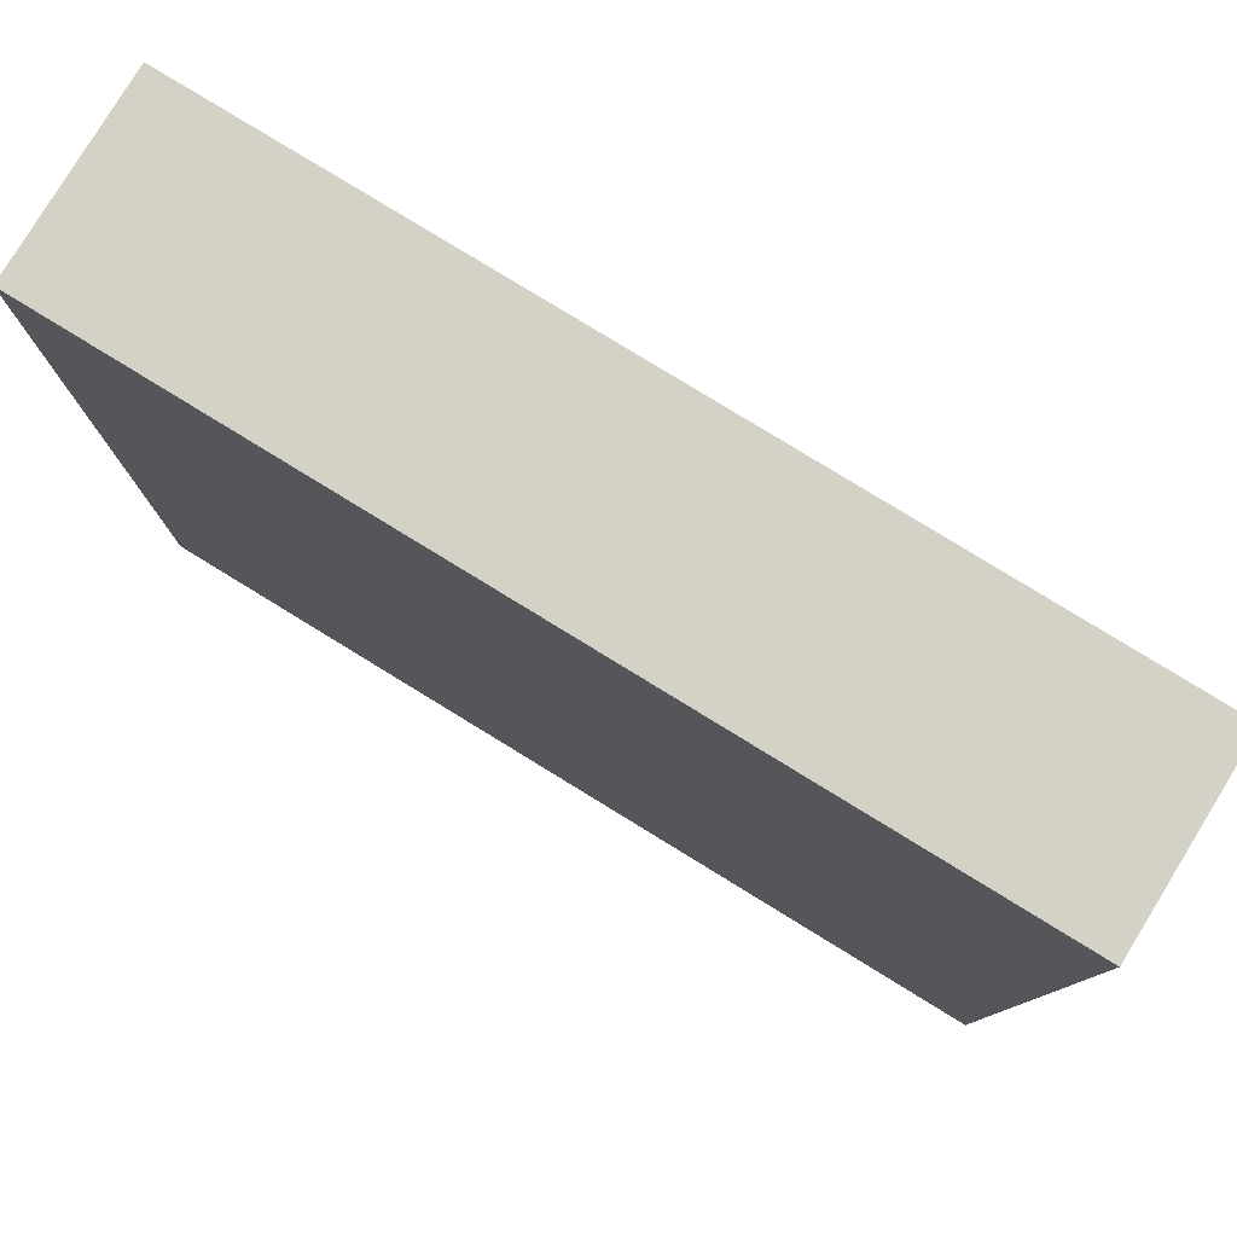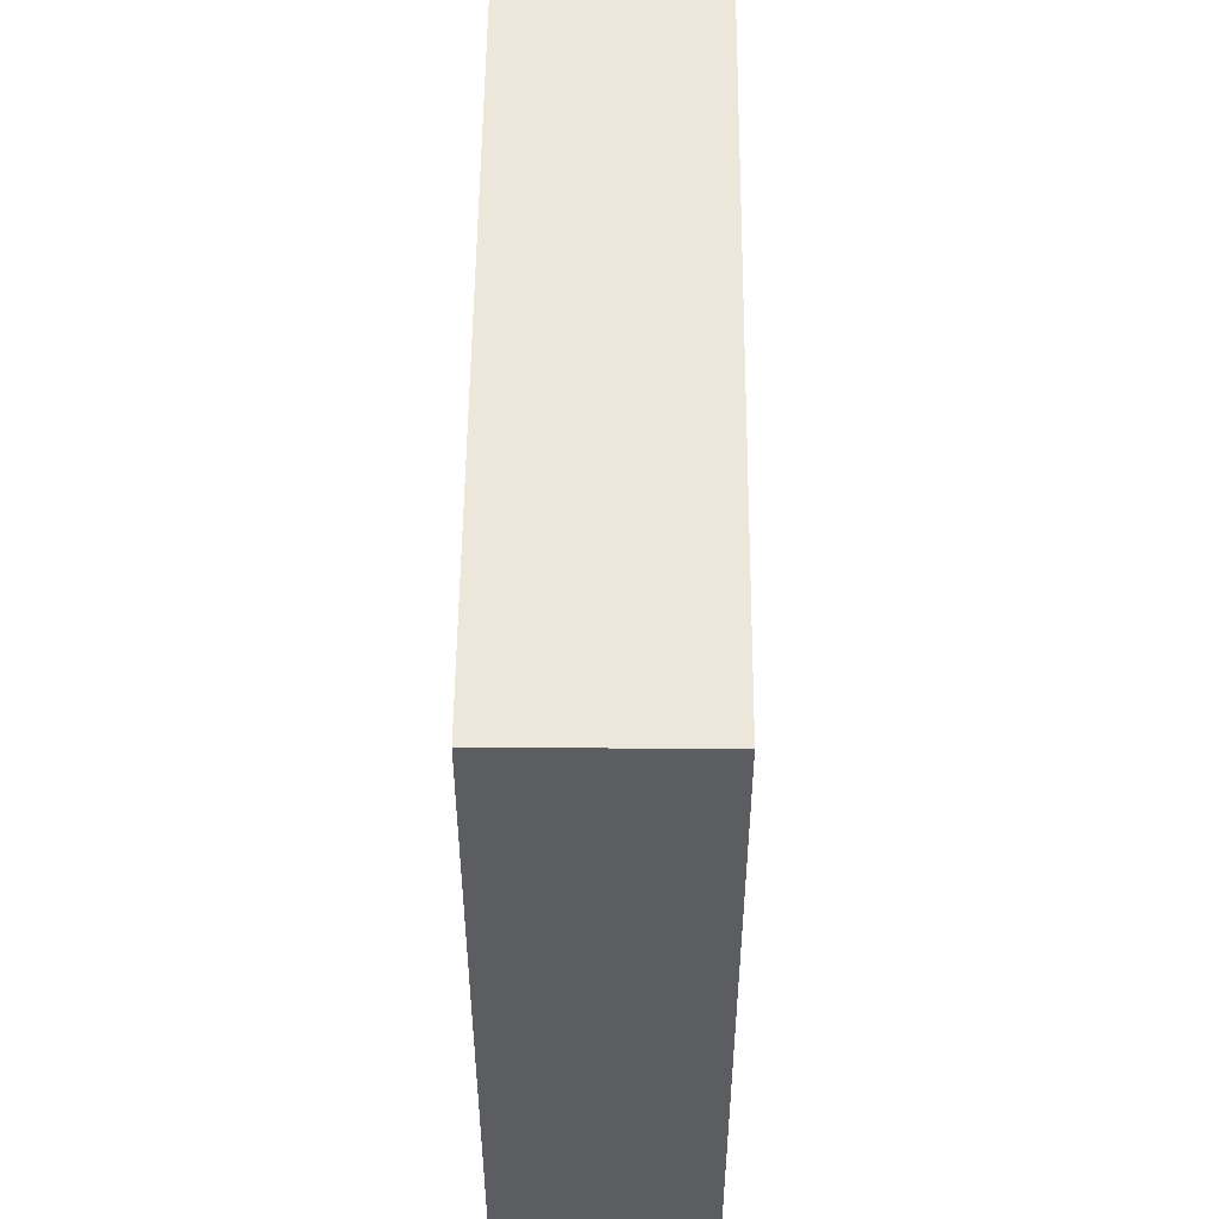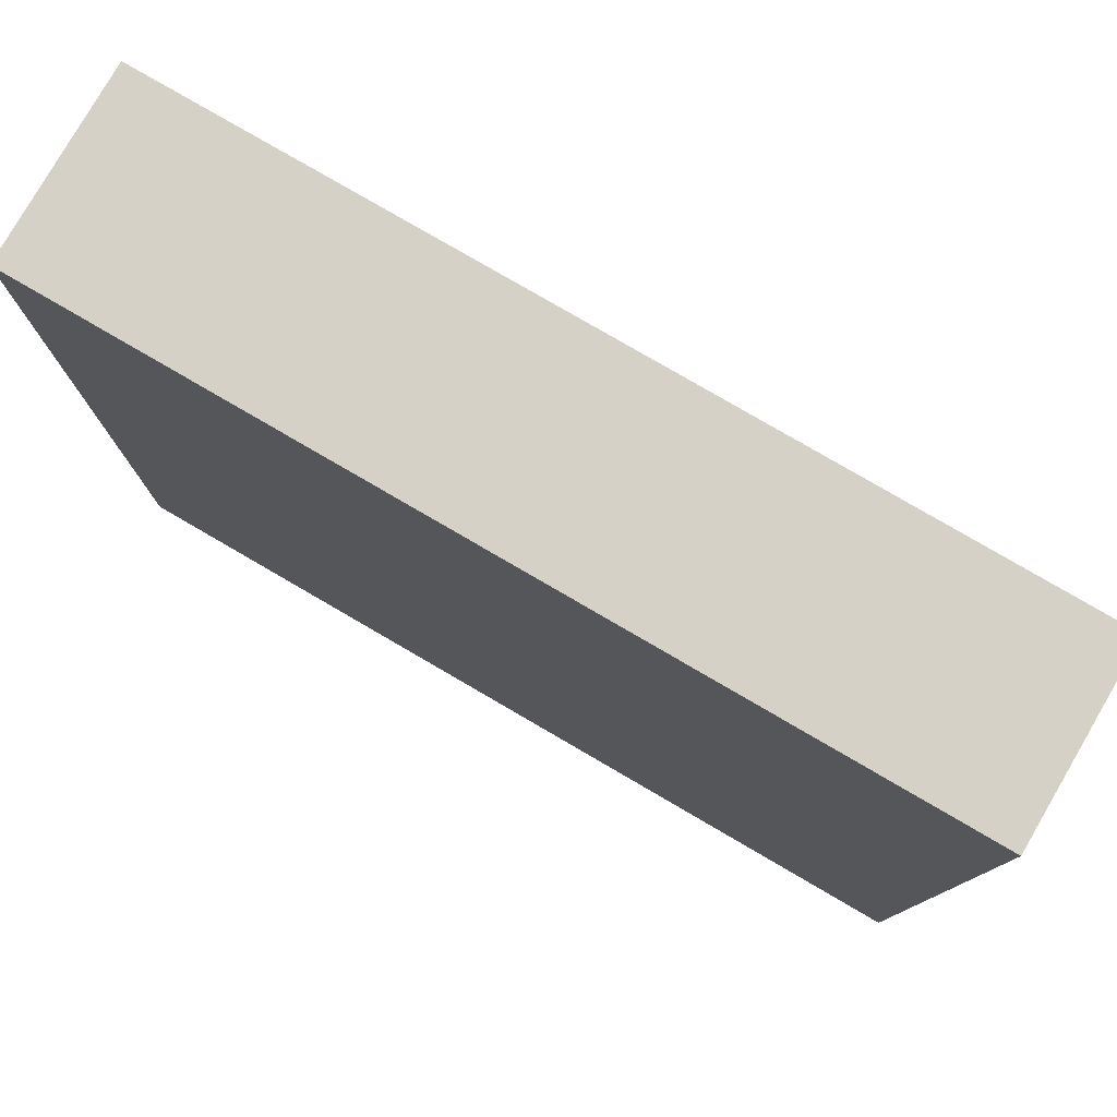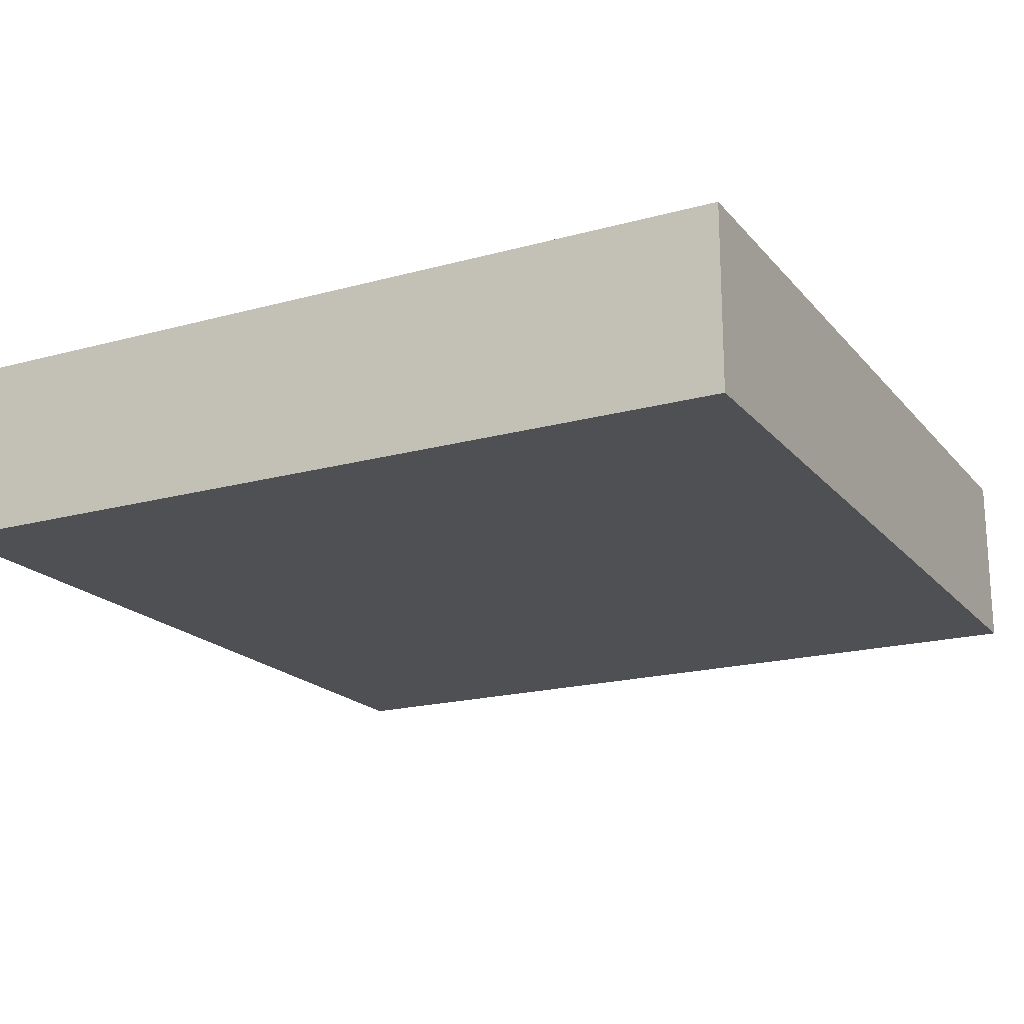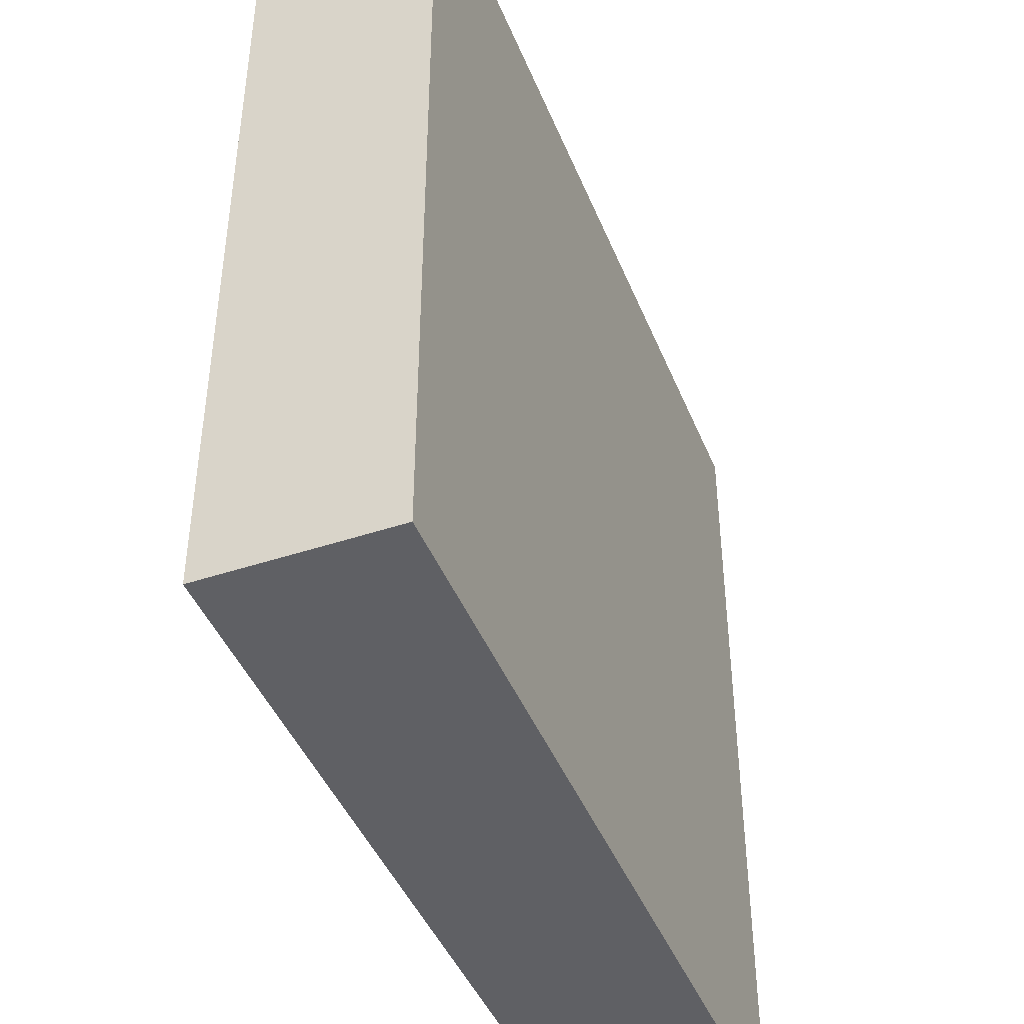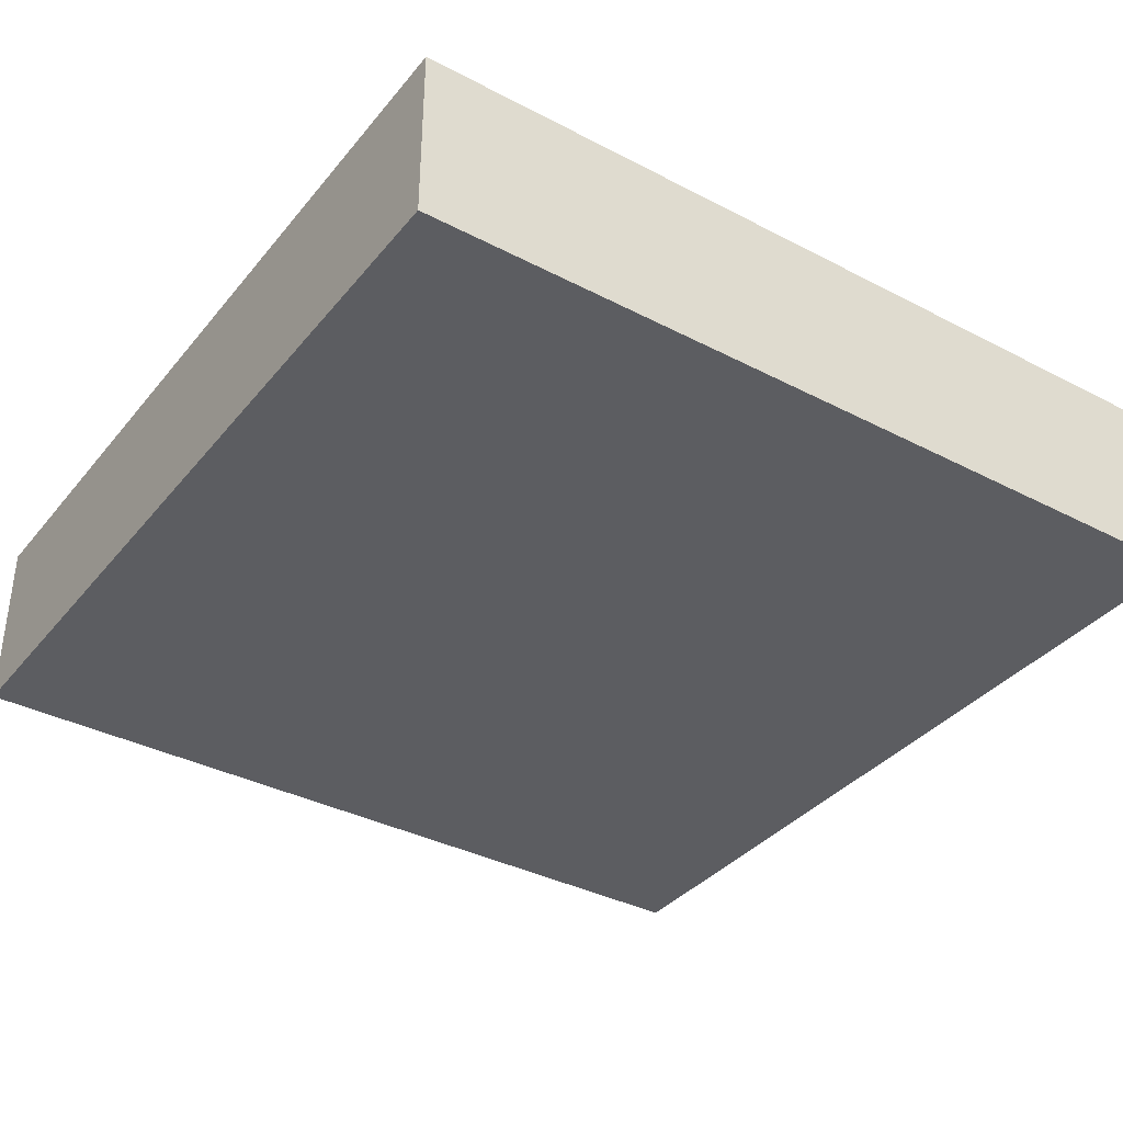
<metadata>
{"format":"obj","ext":"obj","renderer":"f3d","projection":"perspective","resolution":1024,"background":"white","views":[{"elev":79.8,"azim":31.5,"up":"+Z"},{"elev":52.9,"azim":-89.5,"up":"+Z"},{"elev":79.2,"azim":30.2,"up":"+Z"},{"elev":-19.0,"azim":117.5,"up":"+Y"},{"elev":-44.1,"azim":-68.7,"up":"+Z"},{"elev":-36.5,"azim":55.9,"up":"+Y"}]}
</metadata>
<code>
g G-__555726
v 0.5 0 -0.5
v -0.5 0 0.5
v -0.5 0 -0.5
v 0.5 0 0.5
v 0.5 0.2125 0.5
v -0.5 0.2125 -0.5
v -0.5 0.2125 0.5
v 0.5 0.2125 -0.5
g G-__555726_G-__555726_Dark_brick
f 1 2 3
f 2 1 4
f 5 6 7
f 6 5 8
f 6 1 3
f 1 6 8
f 5 2 4
f 2 5 7
f 6 2 7
f 2 6 3
f 1 5 4
f 5 1 8

</code>
